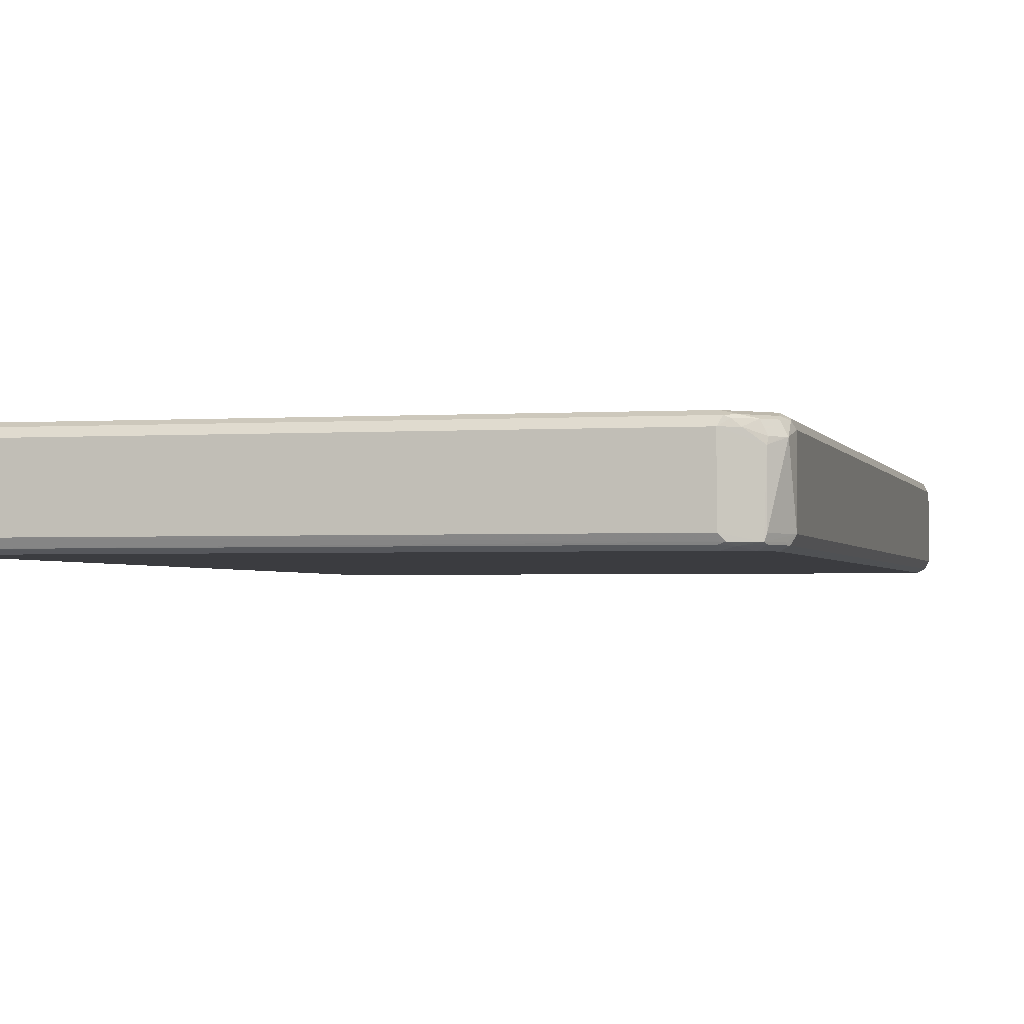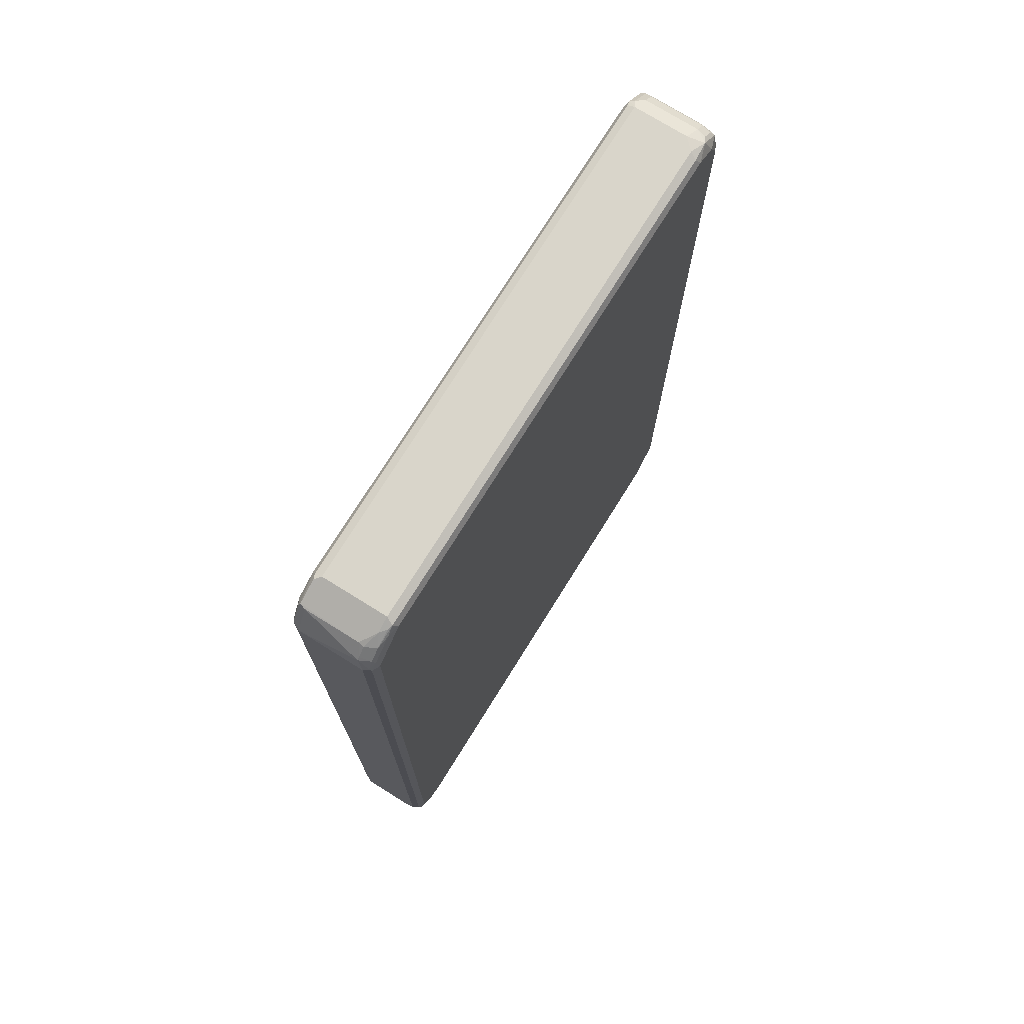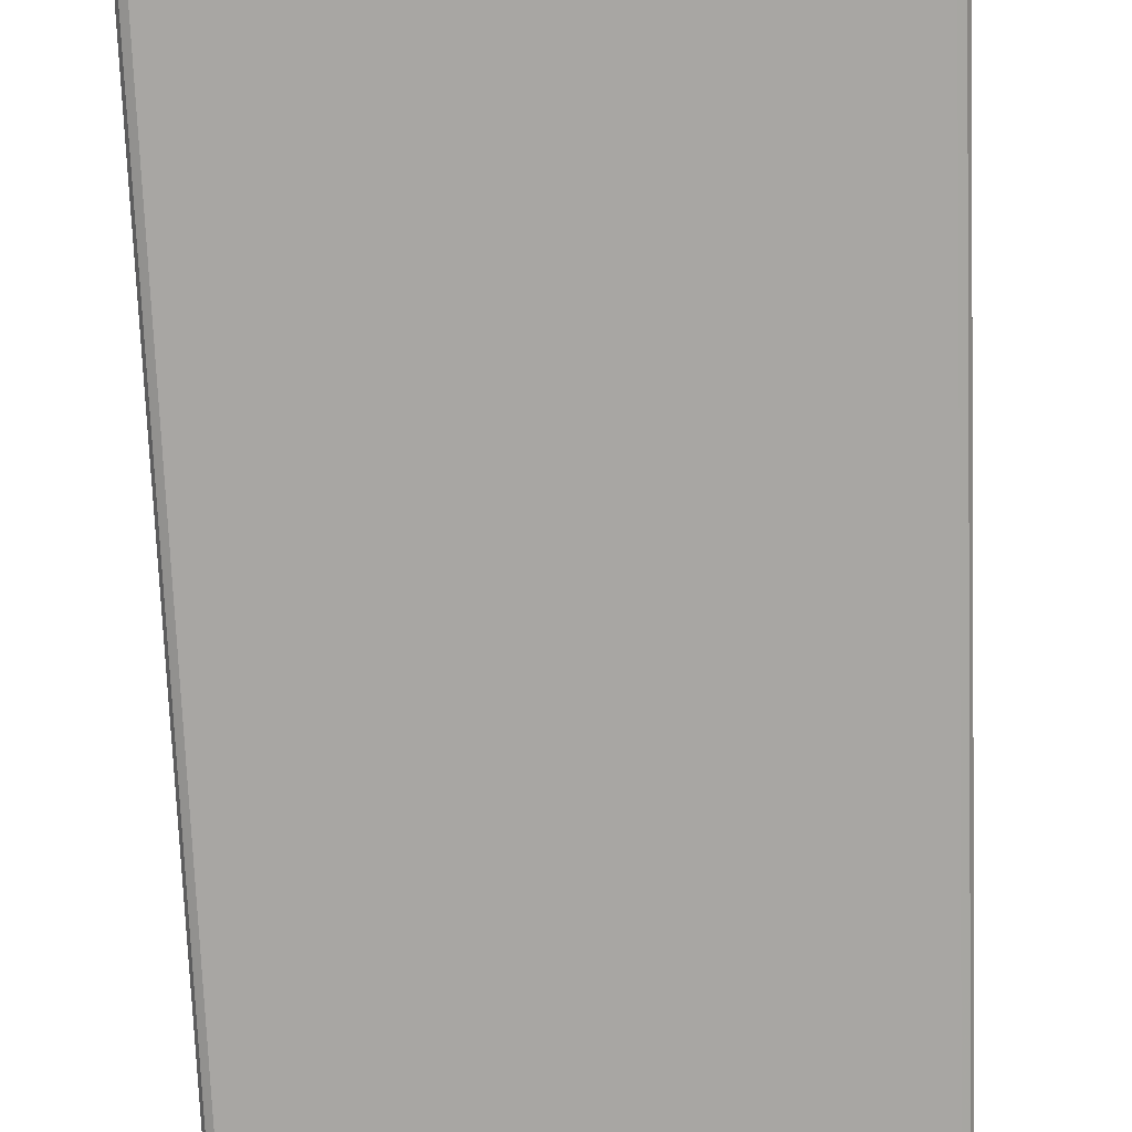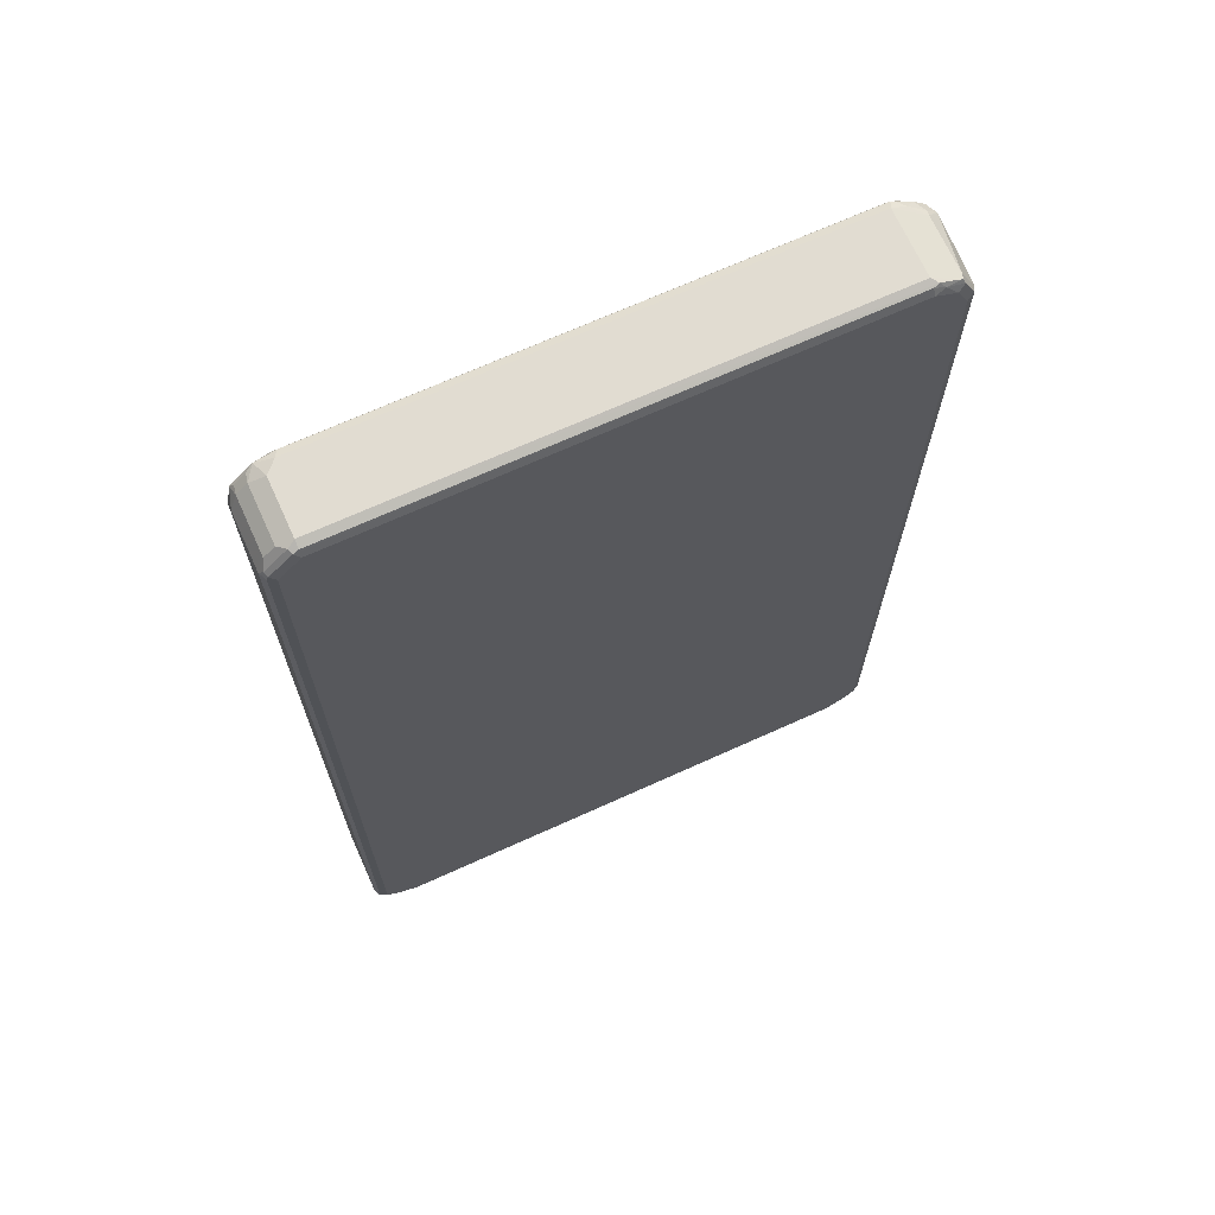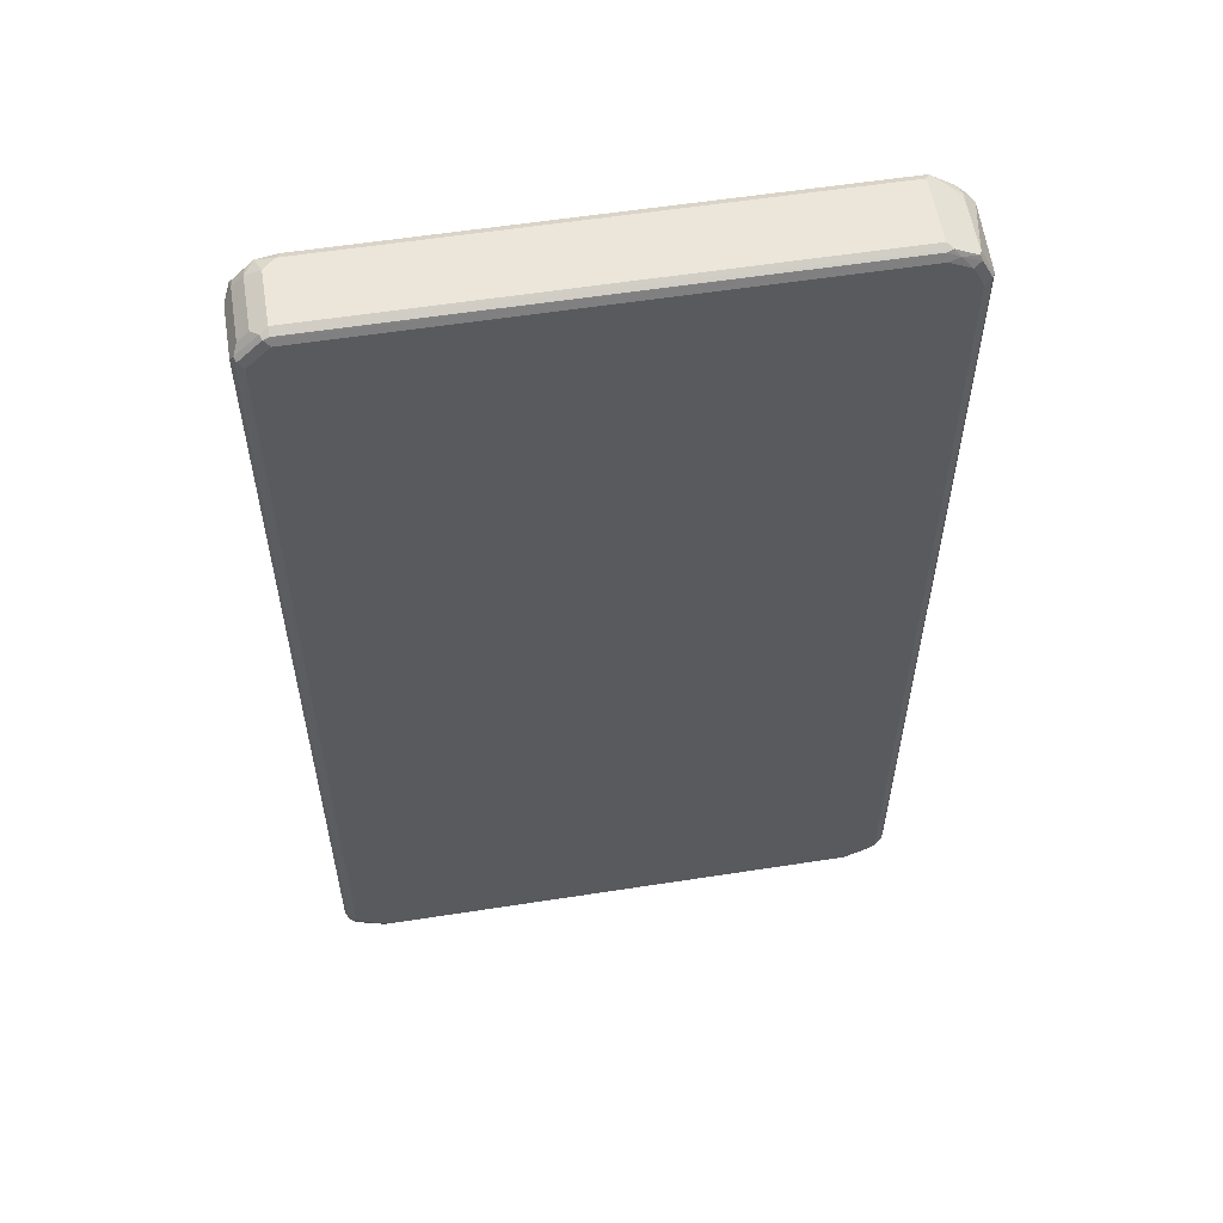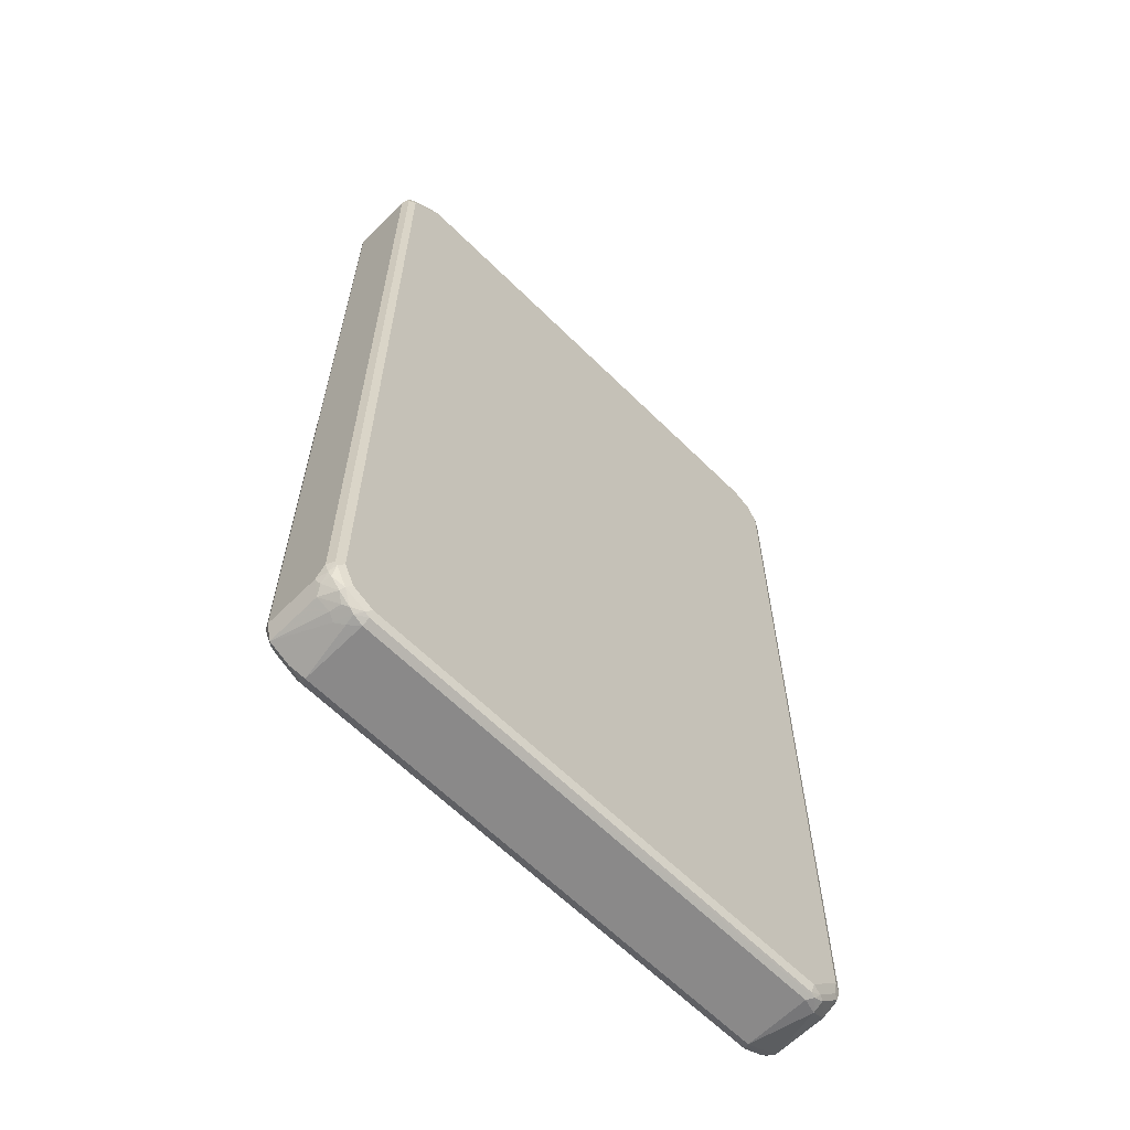
<metadata>
{"format":"obj","ext":"obj","renderer":"f3d","projection":"perspective","resolution":1024,"background":"white","views":[{"elev":-2.1,"azim":-166.4,"up":"+Z"},{"elev":74.5,"azim":-58.1,"up":"+Y"},{"elev":-74.3,"azim":2.2,"up":"+Z"},{"elev":69.2,"azim":155.6,"up":"+Y"},{"elev":57.1,"azim":170.8,"up":"+Y"},{"elev":-63.3,"azim":-44.9,"up":"+Y"}]}
</metadata>
<code>
v -0.5118 -0.815 -0.05687
v -0.5054 -0.8087 -0.0695
v -0.5023 -0.8246 -0.06634
v -0.4991 -0.8403 -0.06318
v -0.5118 -0.815 0.03791
v -0.5118 0.796 -0.05687
v -0.4928 -0.815 -0.07583
v -0.5054 0.8024 -0.0695
v -0.4897 -0.8309 -0.07267
v -0.4991 -0.8403 0.03159
v -0.4834 -0.8435 -0.06634
v -0.4612 -0.8592 -0.06318
v -0.4644 -0.8625 0.02843
v -0.4771 -0.8561 0.03475
v -0.507 -0.815 0.05923
v -0.5118 -0.796 0.05687
v -0.5054 -0.8276 0.04422
v -0.5118 0.796 0.05687
v -0.507 0.8246 0.04738
v -0.4865 0.8466 -0.05687
v -0.4834 0.8483 -0.06634
v -0.5023 0.8104 -0.06634
v -0.4739 -0.8339 -0.07583
v -0.4928 0.796 -0.07583
v -0.4865 0.8403 -0.0695
v -0.436 -0.8529 -0.07583
v -0.4517 -0.8498 -0.07267
v -0.4739 -0.8577 0.0545
v -0.4865 -0.8466 0.06318
v -0.4454 -0.8625 -0.06634
v -0.436 -0.872 -0.05687
v -0.4517 -0.8688 0.04106
v -0.4549 -0.8672 0.05923
v -0.4644 -0.8625 0.06161
v -0.5023 -0.8246 0.06161
v -0.5023 -0.8056 0.07108
v -0.5054 -0.796 0.0695
v -0.5054 0.796 0.0695
v -0.507 0.8056 0.06634
v -0.4976 0.8246 0.06634
v -0.5023 0.8293 0.04738
v -0.4865 0.8466 0.03791
v -0.436 0.872 0.05687
v -0.436 0.872 -0.05687
v -0.4454 0.8672 -0.06634
v -0.4549 0.8553 -0.07108
v -0.4739 0.8339 -0.07583
v 0.436 -0.8529 -0.07583
v -0.4297 -0.8655 -0.0695
v -0.4834 -0.8435 0.07108
v 0.436 -0.872 -0.05687
v -0.436 -0.872 0.05687
v -0.436 -0.8655 0.0695
v -0.4454 -0.8625 0.07108
v -0.4928 -0.796 0.07583
v -0.4928 0.796 0.07583
v -0.4952 0.815 0.07108
v -0.4573 0.8529 0.07108
v -0.4786 0.8435 0.06634
v -0.4881 0.8435 0.04738
v -0.4612 0.8592 0.05687
v 0.436 0.872 0.05687
v -0.4502 0.8625 0.06634
v -0.4423 0.8655 0.0695
v 0.4549 0.872 -0.05687
v 0.4549 0.8655 -0.0695
v -0.436 0.8655 -0.0695
v -0.436 0.8529 -0.07583
v 0.4423 -0.8655 -0.0695
v 0.4739 -0.8339 -0.07583
v -0.436 -0.8529 0.07583
v -0.4739 -0.8339 0.07583
v 0.4644 -0.8672 0.04738
v 0.436 -0.872 0.05687
v 0.4502 -0.8625 -0.06634
v 0.4881 -0.8435 -0.06634
v 0.4991 -0.8403 -0.05687
v 0.4454 -0.8672 0.06634
v 0.436 -0.8655 0.0695
v 0.436 -0.8529 0.07583
v -0.436 0.8529 0.07583
v 0.4549 0.872 0.03791
v 0.4297 0.8655 0.0695
v 0.4644 0.8625 0.06634
v 0.4675 0.8655 -0.06318
v 0.4644 0.8625 -0.07108
v 0.4802 0.8592 -0.05055
v 0.4549 0.8529 -0.07583
v 0.4802 -0.8466 -0.0695
v 0.4952 -0.8339 -0.07108
v 0.4928 -0.815 -0.07583
v 0.4991 -0.8403 0.03791
v 0.4644 -0.8577 0.06634
v 0.507 -0.8246 -0.06634
v 0.4549 -0.8553 0.07108
v 0.4928 -0.796 0.07583
v 0.436 0.8529 0.07583
v 0.4802 0.8592 0.04422
v 0.4739 0.8339 0.07583
v 0.5023 0.8246 0.06634
v 0.4771 0.8561 0.06002
v 0.5054 0.8276 -0.06318
v 0.5023 0.8246 -0.07108
v 0.4991 0.8403 -0.05055
v 0.4928 0.815 -0.07583
v 0.5054 -0.815 -0.0695
v 0.507 -0.8174 0.05687
v 0.5023 -0.8198 0.06634
v 0.5118 -0.815 0.03791
v 0.5118 -0.815 -0.05687
v 0.4928 -0.8174 0.07108
v 0.5054 -0.8024 0.0695
v 0.4928 0.796 0.07583
v 0.4991 0.8403 0.04422
v 0.5118 0.815 0.03791
v 0.496 0.8372 0.06002
v 0.5054 0.7897 0.0695
v 0.5118 0.796 0.05687
v 0.5118 0.815 -0.05687
v 0.5054 0.815 -0.0695
v 0.5118 -0.796 0.05687
f 1 2 3
f 59 63 61
f 59 61 60
f 62 83 84
f 62 84 82
f 64 81 97
f 64 97 83
f 65 85 86
f 65 86 66
f 65 82 98
f 65 98 87
f 65 87 85
f 66 86 67
f 67 86 68
f 68 86 88
f 69 89 76
f 69 76 75
f 70 90 89
f 70 91 90
f 73 78 74
f 73 77 92
f 73 92 93
f 73 93 78
f 76 89 90
f 76 90 77
f 77 90 94
f 59 64 63
f 58 64 59
f 58 81 64
f 56 58 57
f 46 67 68
f 46 68 47
f 48 70 89
f 48 89 69
f 50 54 71
f 50 71 72
f 51 73 74
f 51 69 75
f 51 75 76
f 51 76 77
f 51 77 73
f 52 74 78
f 77 94 92
f 52 78 53
f 53 79 54
f 54 79 80
f 54 80 71
f 55 72 71
f 55 71 80
f 55 80 96
f 55 96 113
f 55 113 99
f 55 99 97
f 55 97 81
f 55 81 56
f 56 81 58
f 53 78 79
f 78 93 95
f 78 95 79
f 79 95 80
f 96 112 117
f 96 117 113
f 98 101 116
f 98 116 114
f 99 113 100
f 100 115 114
f 100 114 116
f 100 113 117
f 100 117 118
f 100 118 115
f 102 104 119
f 102 119 103
f 96 111 112
f 103 119 120
f 104 114 115
f 104 115 119
f 106 120 119
f 106 119 110
f 107 109 121
f 107 121 112
f 107 112 108
f 108 112 111
f 109 110 119
f 109 119 115
f 109 115 118
f 109 118 121
f 103 120 106
f 45 67 46
f 94 110 109
f 93 111 95
f 80 95 111
f 80 111 96
f 82 84 98
f 83 97 84
f 84 97 99
f 84 99 100
f 84 100 116
f 84 116 101
f 84 101 98
f 85 87 104
f 85 104 102
f 85 102 103
f 94 106 110
f 85 103 86
f 86 105 88
f 87 98 114
f 87 114 104
f 90 91 106
f 90 106 94
f 91 105 103
f 91 103 106
f 92 107 108
f 92 108 93
f 92 94 109
f 92 109 107
f 93 108 111
f 86 103 105
f 45 66 67
f 45 65 66
f 44 65 45
f 7 88 105
f 7 105 91
f 7 91 70
f 7 70 48
f 7 48 26
f 7 26 23
f 8 22 21
f 8 21 25
f 8 25 47
f 8 47 24
f 9 23 26
f 9 26 27
f 7 68 88
f 9 27 30
f 10 14 28
f 10 28 29
f 10 29 17
f 11 30 12
f 12 30 31
f 12 31 13
f 13 31 32
f 13 32 33
f 13 33 14
f 14 33 34
f 14 34 28
f 15 17 35
f 9 30 11
f 15 35 36
f 7 47 68
f 7 23 9
f 1 3 4
f 1 4 10
f 1 10 5
f 1 5 16
f 1 16 18
f 1 18 6
f 1 6 8
f 1 8 2
f 2 7 9
f 2 9 3
f 2 8 24
f 2 24 7
f 7 24 47
f 3 9 4
f 4 11 12
f 4 12 13
f 4 13 14
f 4 14 10
f 5 15 16
f 5 10 17
f 5 17 15
f 6 18 19
f 6 19 20
f 6 20 21
f 6 21 22
f 6 22 8
f 4 9 11
f 112 121 118
f 15 36 37
f 16 37 38
f 33 53 54
f 33 54 34
f 34 54 50
f 35 50 36
f 36 50 72
f 36 72 55
f 36 55 56
f 36 56 38
f 36 38 37
f 38 56 57
f 38 57 39
f 39 57 40
f 33 52 53
f 40 58 59
f 40 60 41
f 40 57 58
f 41 60 42
f 42 60 61
f 42 61 43
f 43 62 82
f 43 82 65
f 43 65 44
f 43 61 63
f 43 63 64
f 43 64 83
f 43 83 62
f 40 59 60
f 15 37 16
f 32 52 33
f 31 74 52
f 16 38 18
f 17 29 35
f 18 38 39
f 18 39 19
f 19 40 41
f 19 41 42
f 19 42 20
f 19 39 40
f 20 42 21
f 21 42 43
f 21 43 44
f 21 44 45
f 31 52 32
f 21 45 46
f 25 46 47
f 26 48 69
f 26 69 49
f 26 49 30
f 26 30 27
f 28 34 29
f 29 50 35
f 29 34 50
f 30 49 31
f 31 49 69
f 31 69 51
f 31 51 74
f 21 46 25
f 112 118 117

</code>
